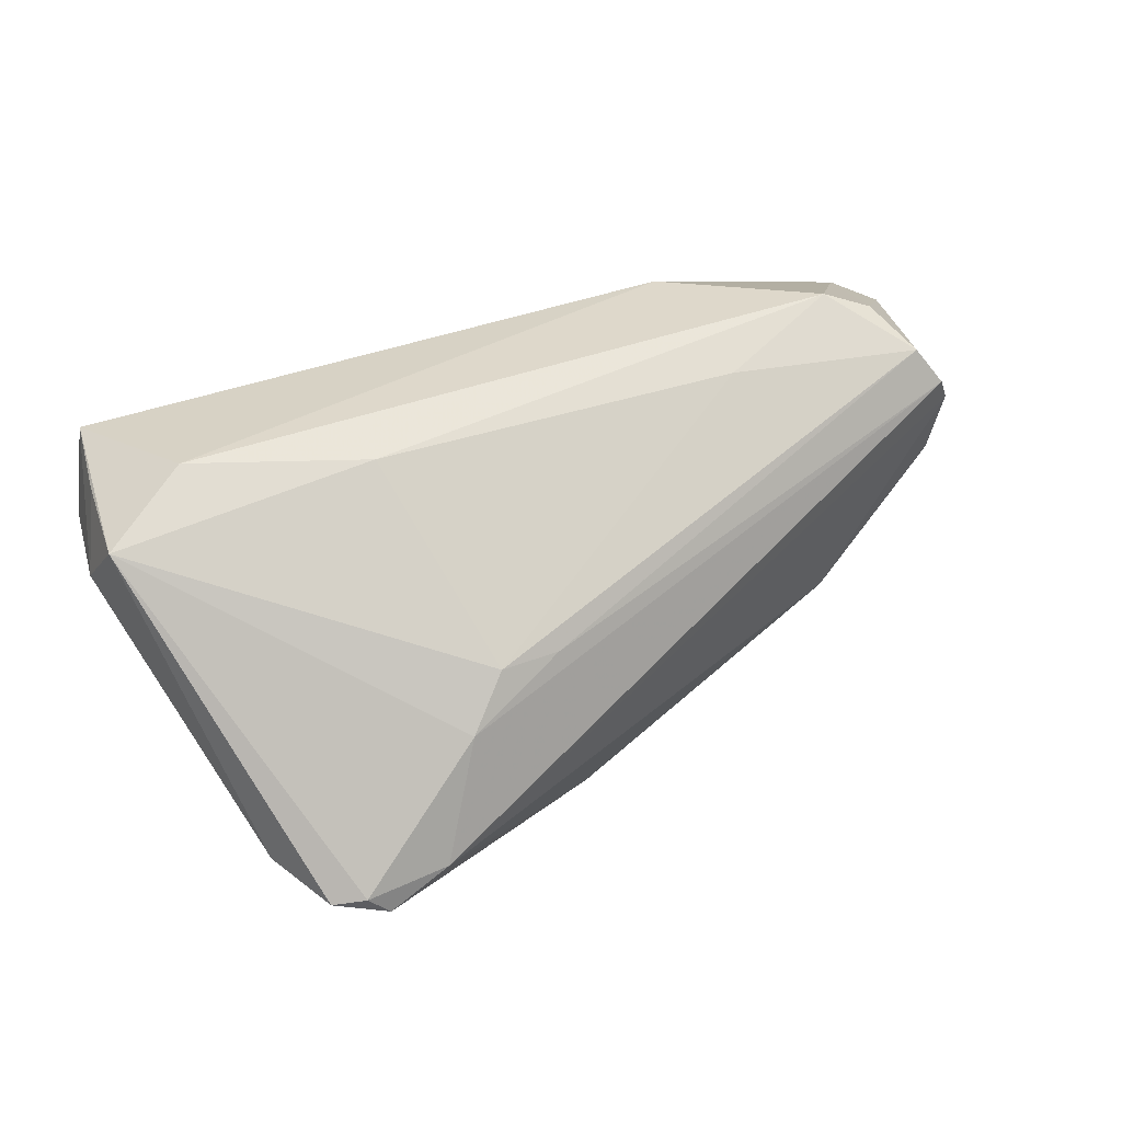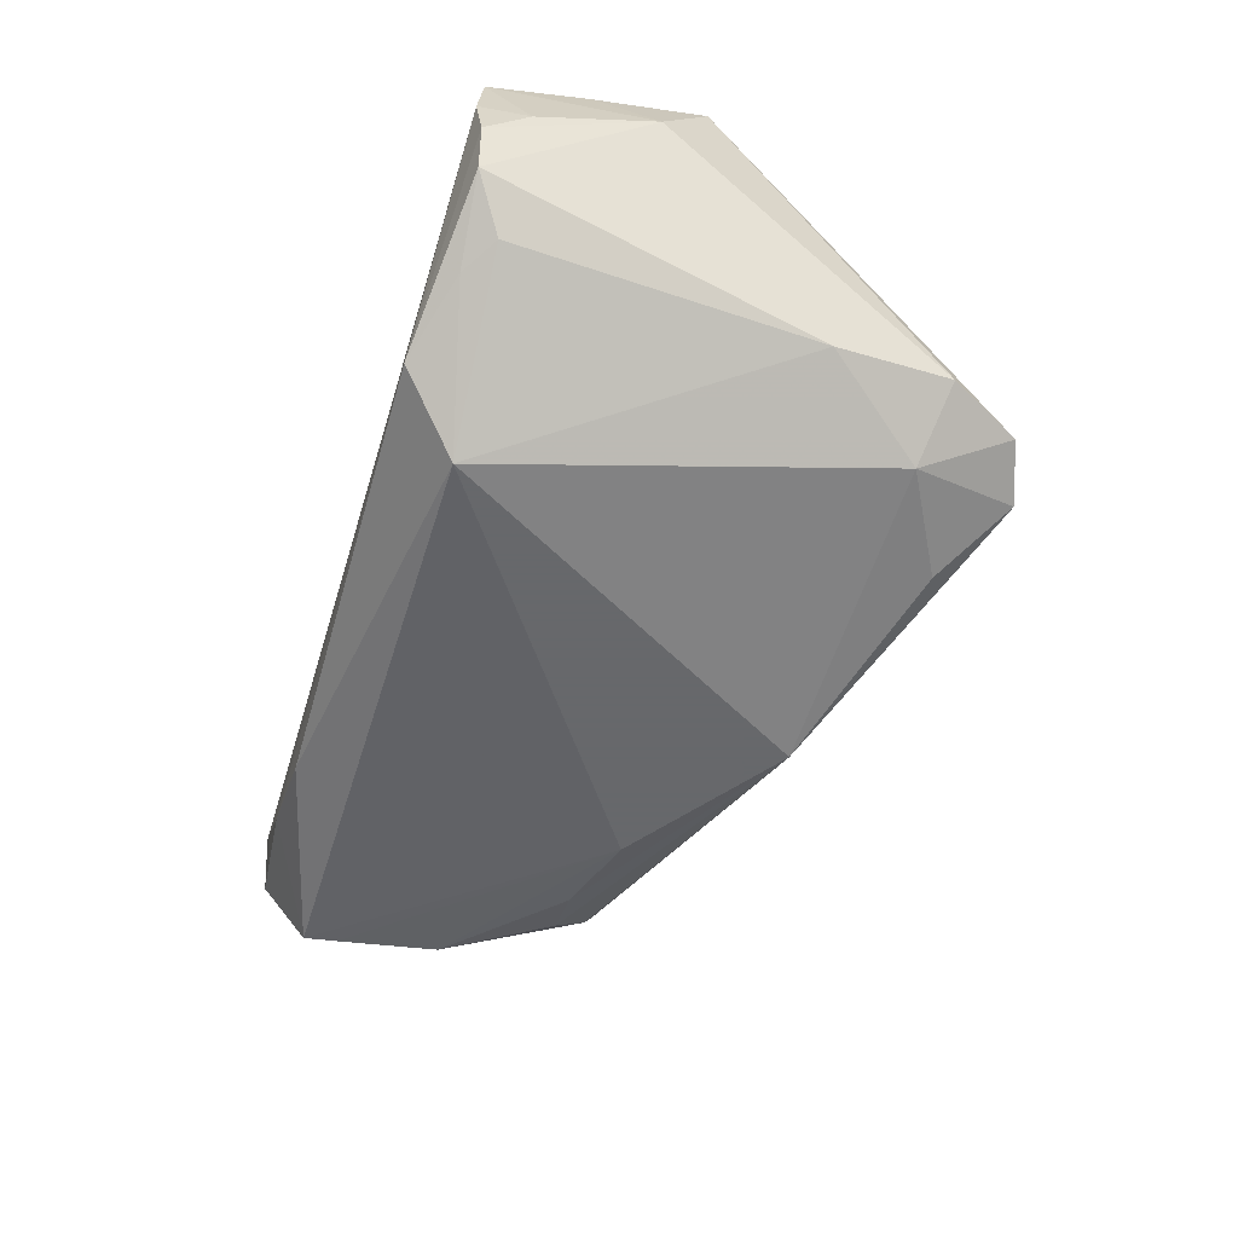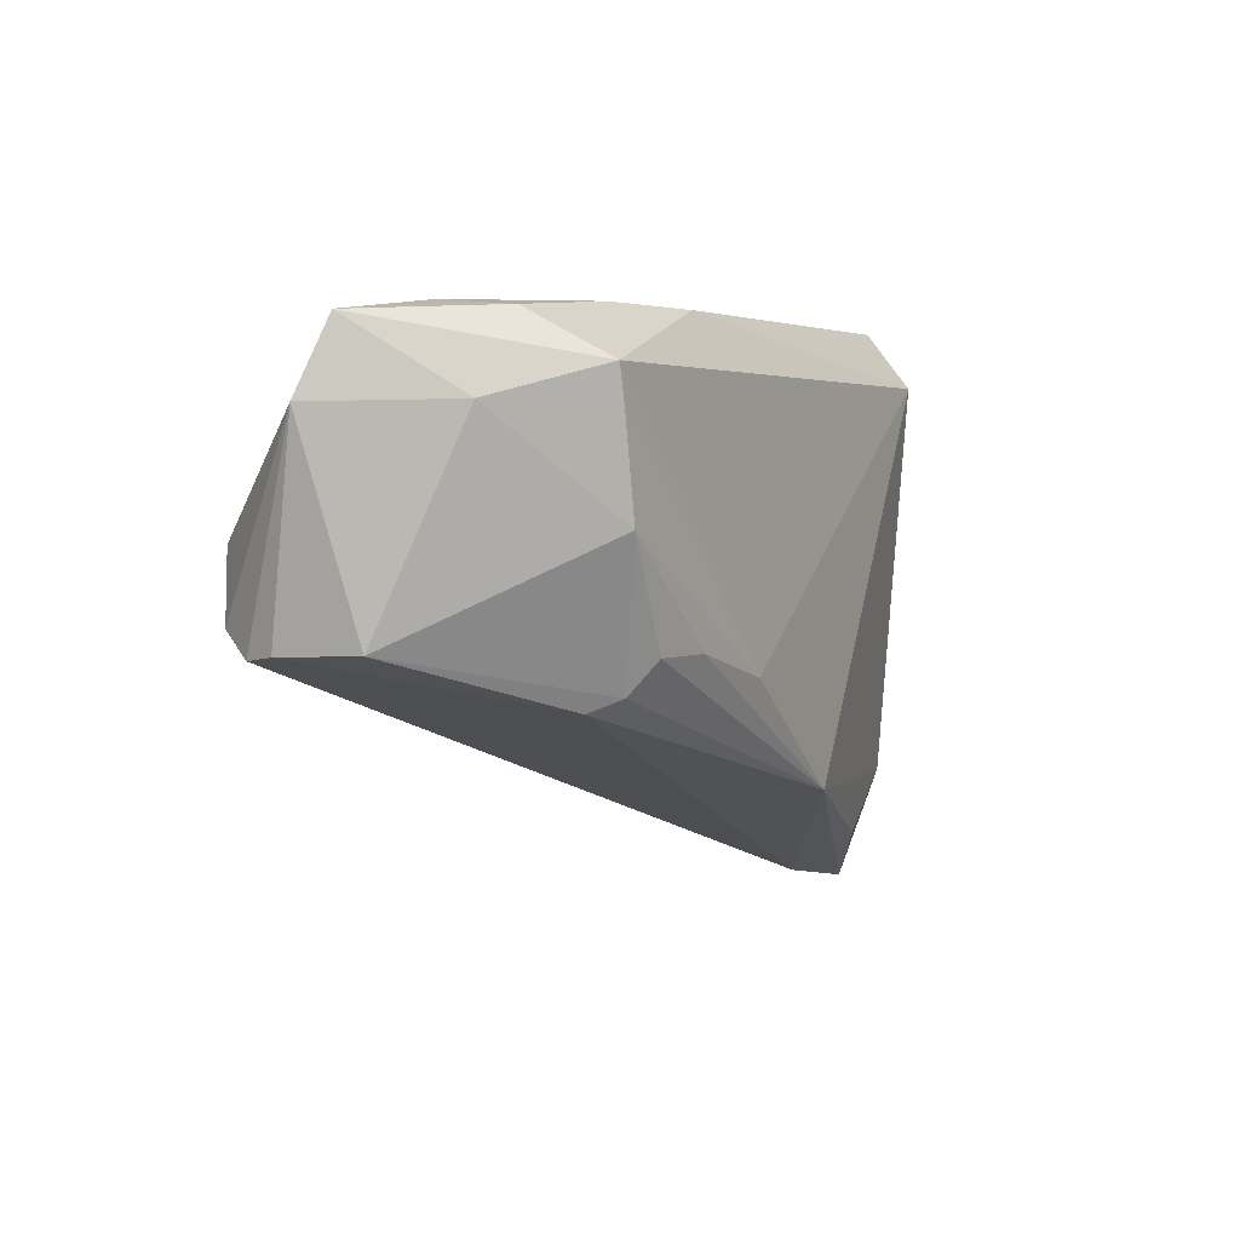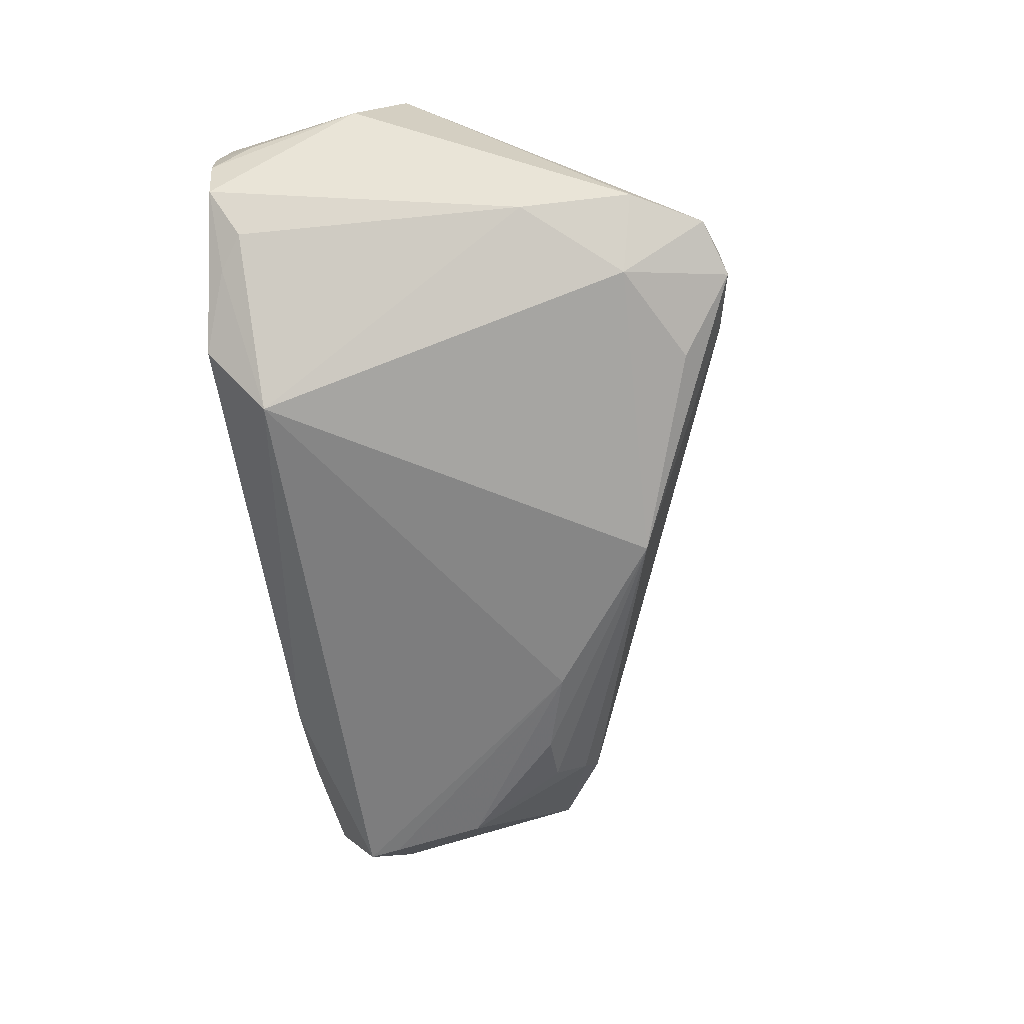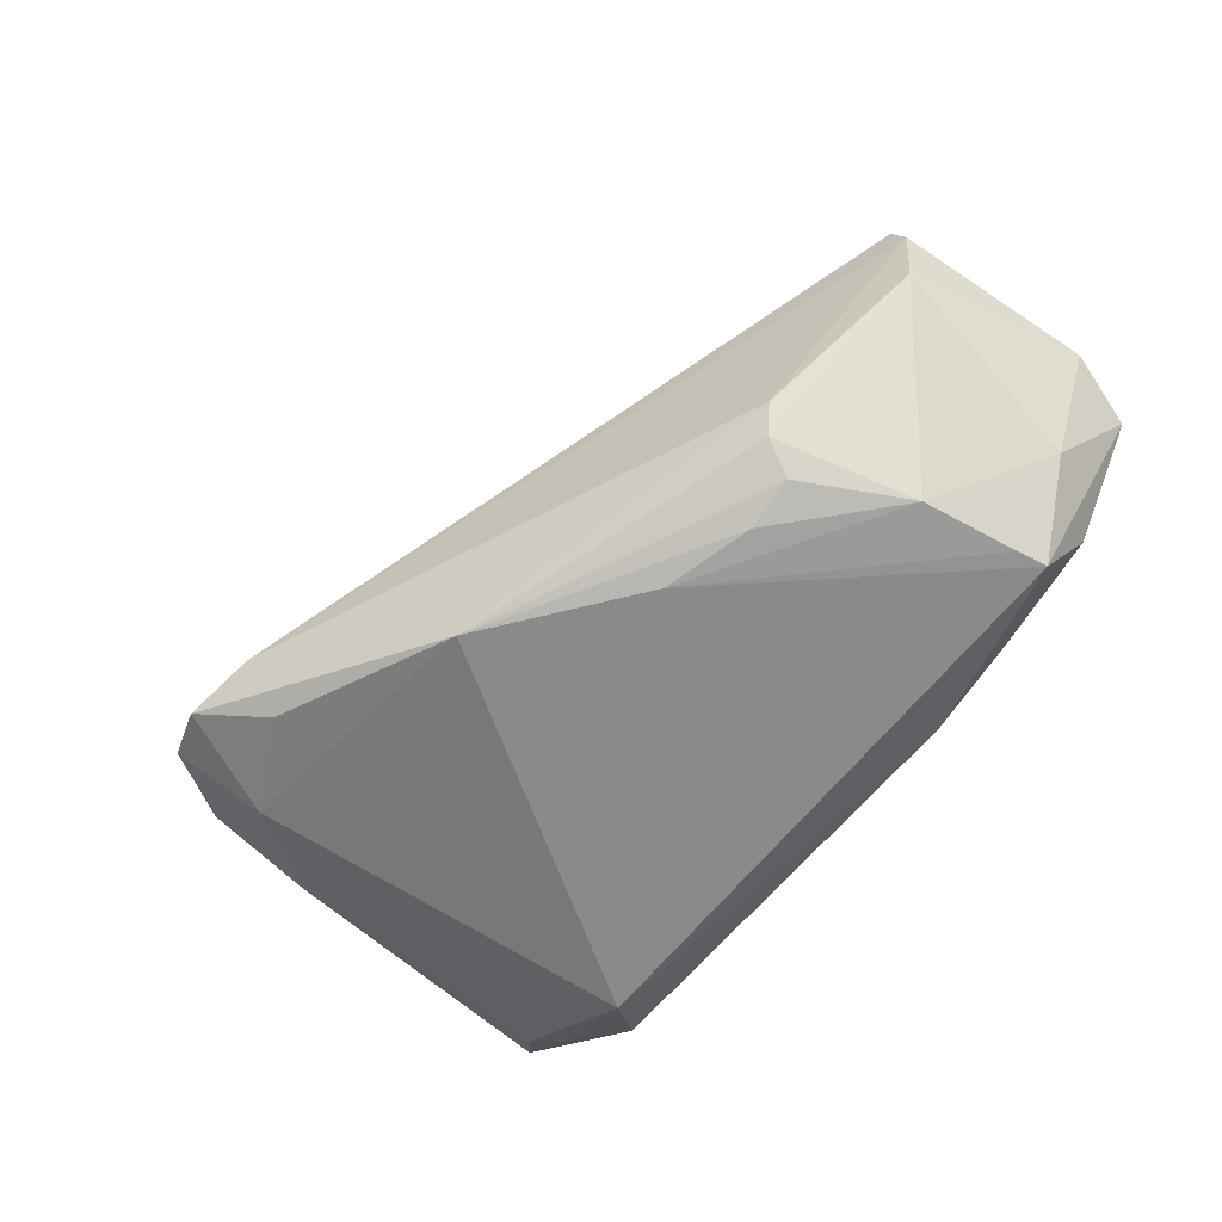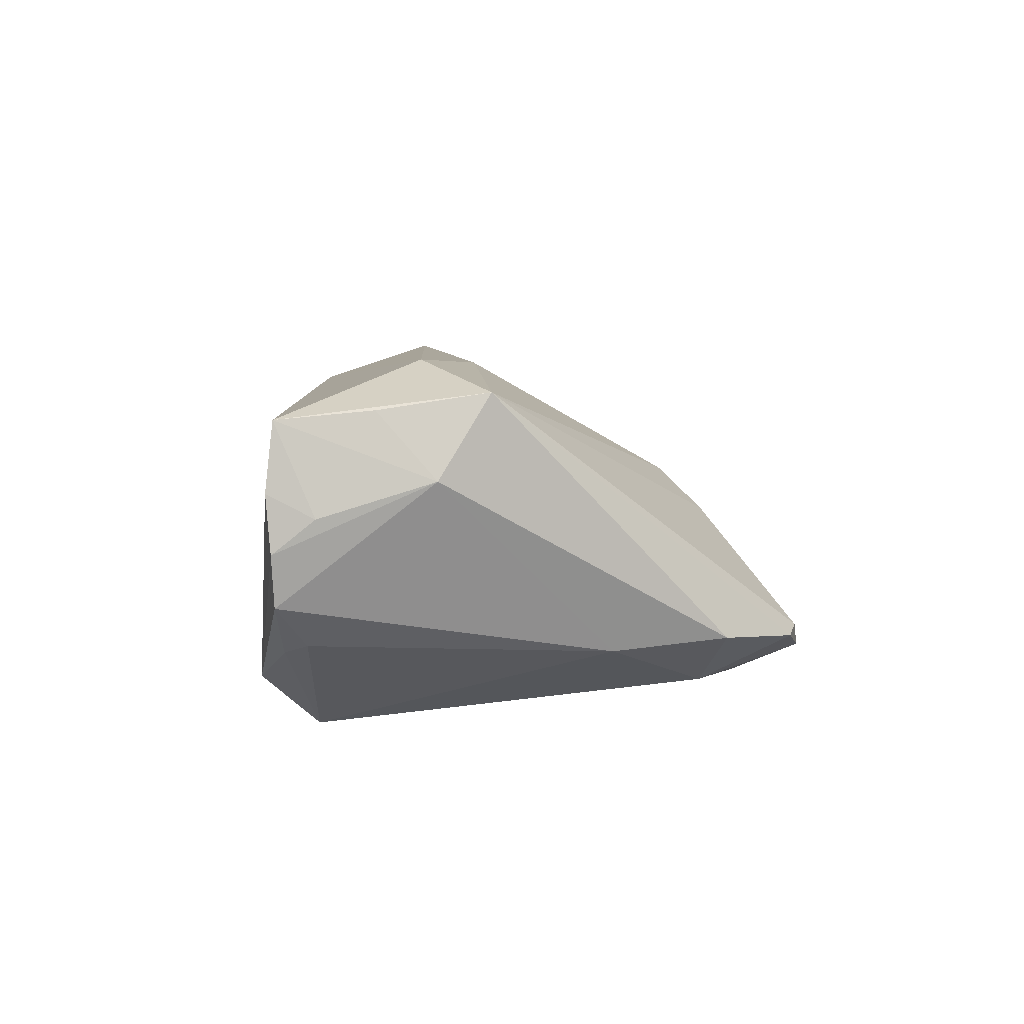
<metadata>
{"format":"obj","ext":"obj","renderer":"f3d","projection":"perspective","resolution":1024,"background":"white","views":[{"elev":50.1,"azim":-22.4,"up":"+Z"},{"elev":-52.3,"azim":-106.4,"up":"+Z"},{"elev":3.5,"azim":115.8,"up":"+Y"},{"elev":-62.2,"azim":-81.0,"up":"+Z"},{"elev":-63.5,"azim":50.9,"up":"+Z"},{"elev":6.4,"azim":-93.9,"up":"+Z"}]}
</metadata>
<code>
v 0.05313 -0.0004588 0.0005856
v 0.05302 -0.001374 0.01372
v -0.05415 0.03053 -0.004721
v -0.05426 0.03142 0.008364
v 0.04135 0.01127 0.02248
v 0.05022 0.001402 0.01803
v -0.05418 0.01901 0.01766
v 0.03885 0.0111 -0.02035
v -0.0367 0.0332 -0.0158
v -0.05536 0.03082 0.001523
v 0.04419 0.03213 -0.01085
v 0.01459 -0.004545 -0.023
v -0.03957 -0.02028 -0.01636
v 0.04093 0.02296 -0.02025
v -0.04246 -0.03098 -0.01053
v 0.02409 0.02596 0.01823
v -0.00771 -0.01823 0.00669
v 0.01835 0.03291 -0.01697
v 0.03538 -0.006865 -0.01333
v -0.02155 0.006404 0.02186
v 0.05734 0.02297 0.005686
v -0.0457 0.02993 -0.01128
v -0.01536 -0.01878 0.007478
v -0.0208 -0.02342 0.00268
v -0.04377 0.01368 0.023
v 0.04168 0.02685 -0.0201
v -0.02766 -0.02656 -0.0175
v -0.02761 -0.03161 -0.009832
v -0.05734 0.01214 0.009894
v -0.05607 0.02576 0.005615
v -0.04718 -0.02239 -0.009908
v 0.0545 -0.0007786 0.009886
v 0.02999 0.0332 -0.01324
v 0.04745 0.009462 0.01966
v 0.05008 0.02326 -0.009524
v -0.0383 -0.03238 -0.009885
v -0.03579 -0.0332 -0.0128
v -0.003953 -0.01832 -0.023
v 0.05486 0.03143 0.002679
v 0.02533 -0.001385 -0.02159
v -0.04813 -0.008628 -0.01119
v -0.05494 0.006022 0.01966
v 0.03314 -0.005354 -0.01664
v 0.02539 0.004536 0.02043
v -0.04963 0.02706 -0.009847
v 0.03159 -0.001472 -0.0197
v -0.03113 0.02637 -0.023
v -0.05287 0.03055 0.01653
v 0.04433 0.03284 -0.002175
f 26 39 35
f 43 19 38
f 28 19 32
f 37 38 28
f 28 38 19
f 24 23 42
f 29 31 42
f 42 31 15
f 6 44 23
f 25 48 42
f 49 48 39
f 26 47 18
f 47 9 18
f 12 47 26
f 12 38 47
f 27 38 37
f 10 29 30
f 30 29 48
f 42 48 7
f 7 29 42
f 48 29 7
f 36 24 42
f 42 15 36
f 36 15 37
f 37 28 36
f 28 24 36
f 41 45 47
f 31 29 41
f 10 9 3
f 45 41 3
f 3 29 10
f 3 41 29
f 32 19 1
f 1 19 43
f 43 8 1
f 1 8 35
f 32 1 21
f 21 35 39
f 21 1 35
f 2 24 28
f 2 28 32
f 32 21 2
f 2 21 6
f 20 25 42
f 42 23 20
f 23 44 20
f 48 25 16
f 39 48 16
f 48 49 4
f 4 49 9
f 4 9 10
f 10 30 4
f 4 30 48
f 11 39 26
f 11 49 39
f 9 49 33
f 33 18 9
f 49 11 33
f 26 18 33
f 33 11 26
f 14 12 26
f 8 12 14
f 26 35 14
f 35 8 14
f 46 8 43
f 43 38 46
f 13 15 31
f 37 15 13
f 13 27 37
f 13 41 47
f 31 41 13
f 47 38 13
f 38 27 13
f 22 3 9
f 45 3 22
f 22 9 47
f 47 45 22
f 23 24 17
f 24 2 17
f 17 6 23
f 17 2 6
f 5 16 25
f 5 20 44
f 25 20 5
f 44 6 5
f 39 16 5
f 40 12 8
f 8 46 40
f 38 12 40
f 40 46 38
f 6 21 34
f 34 5 6
f 34 21 39
f 39 5 34

</code>
